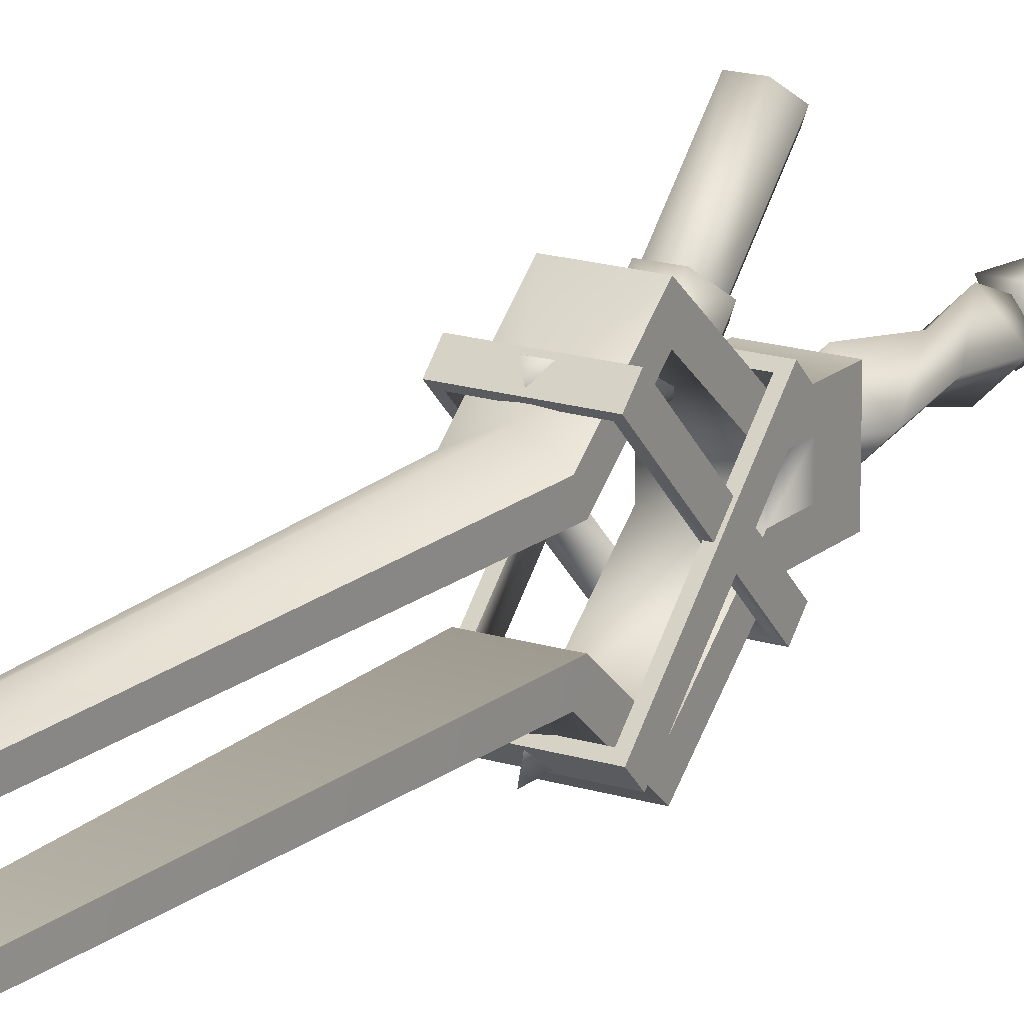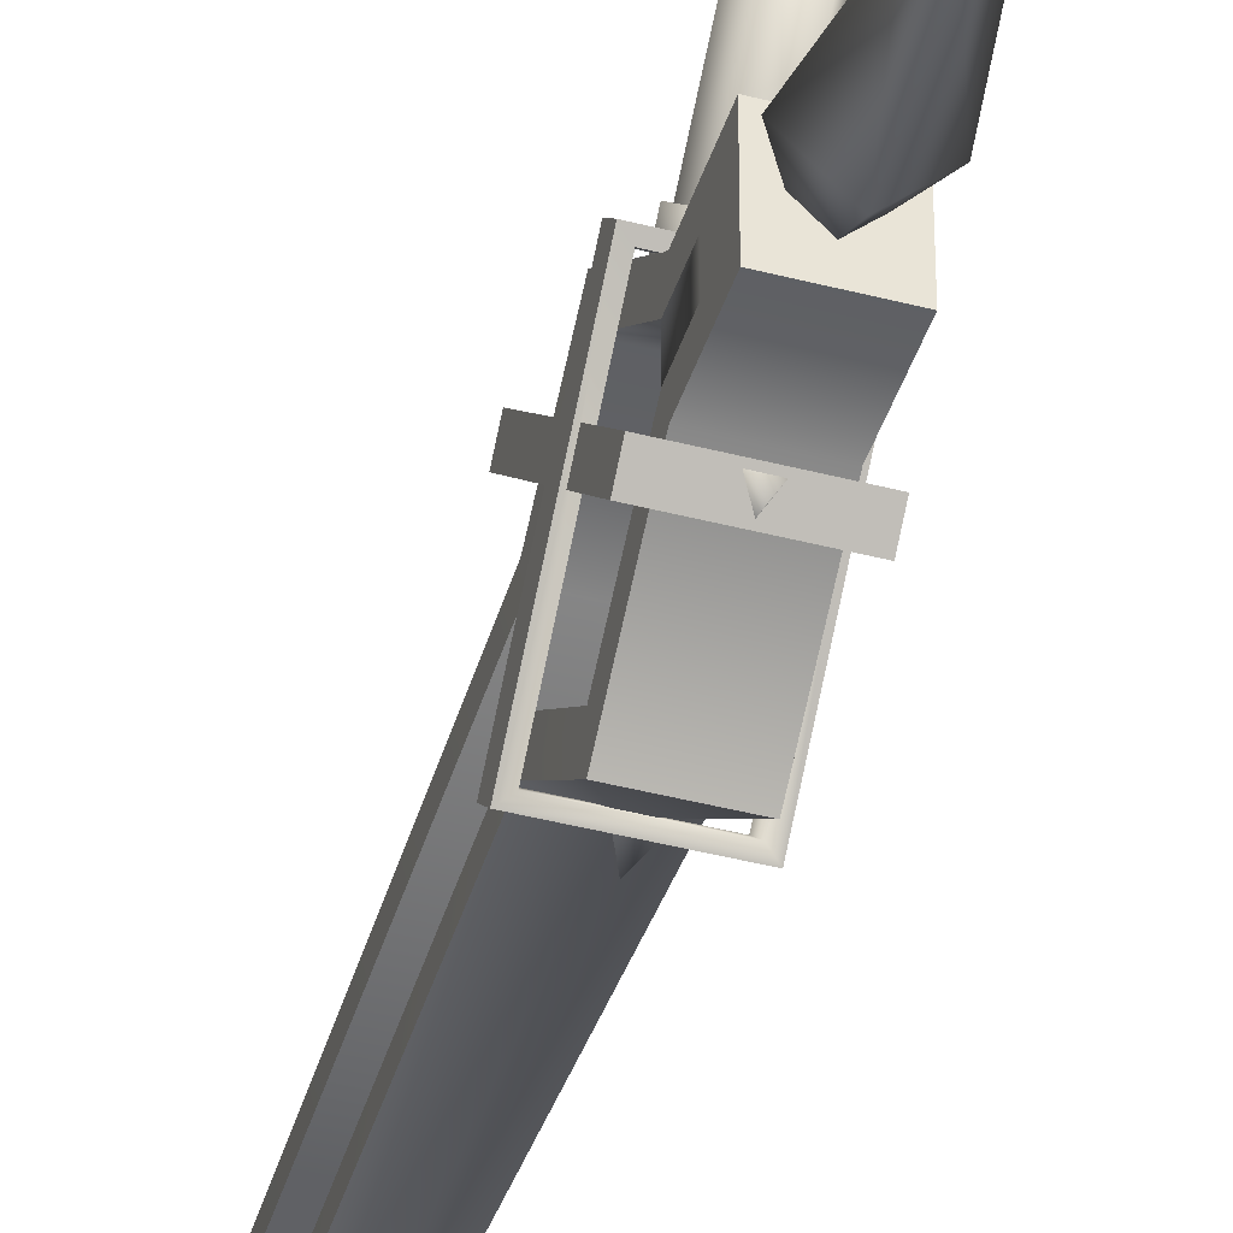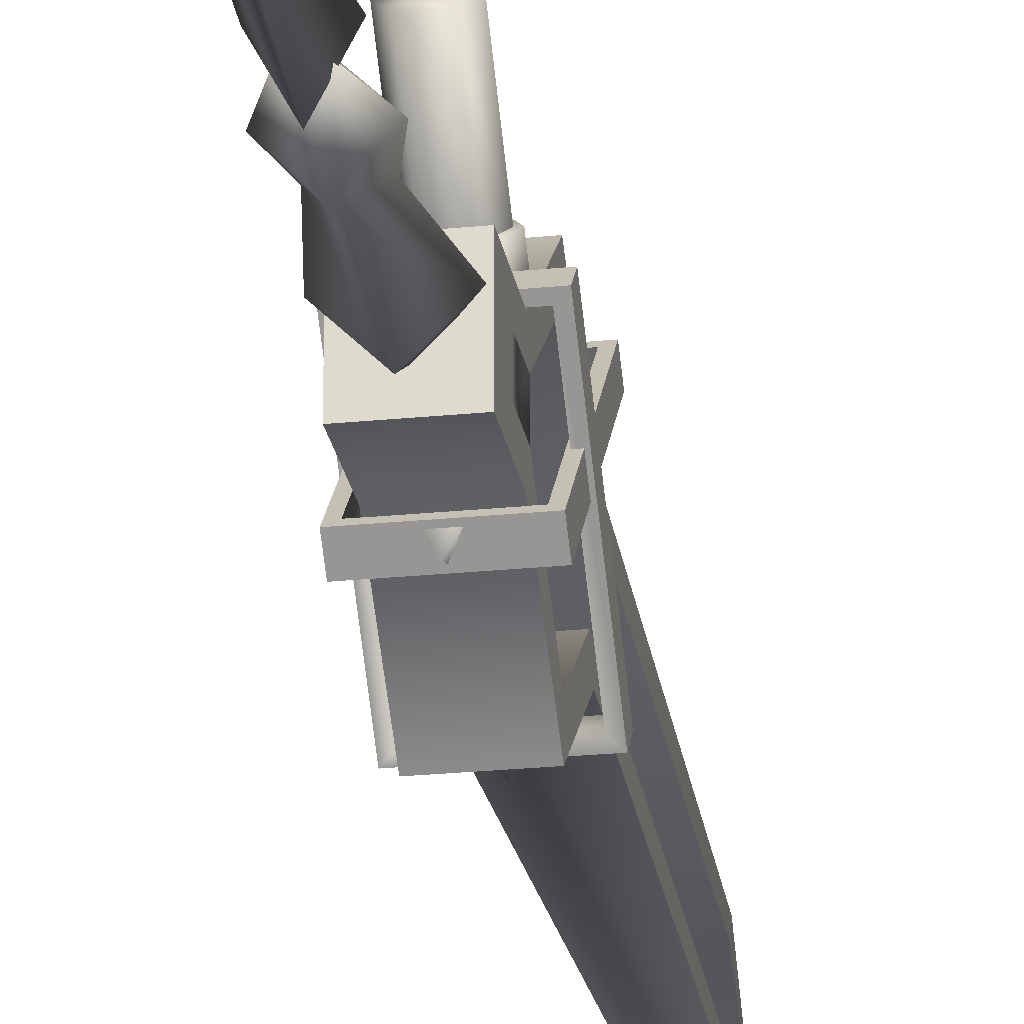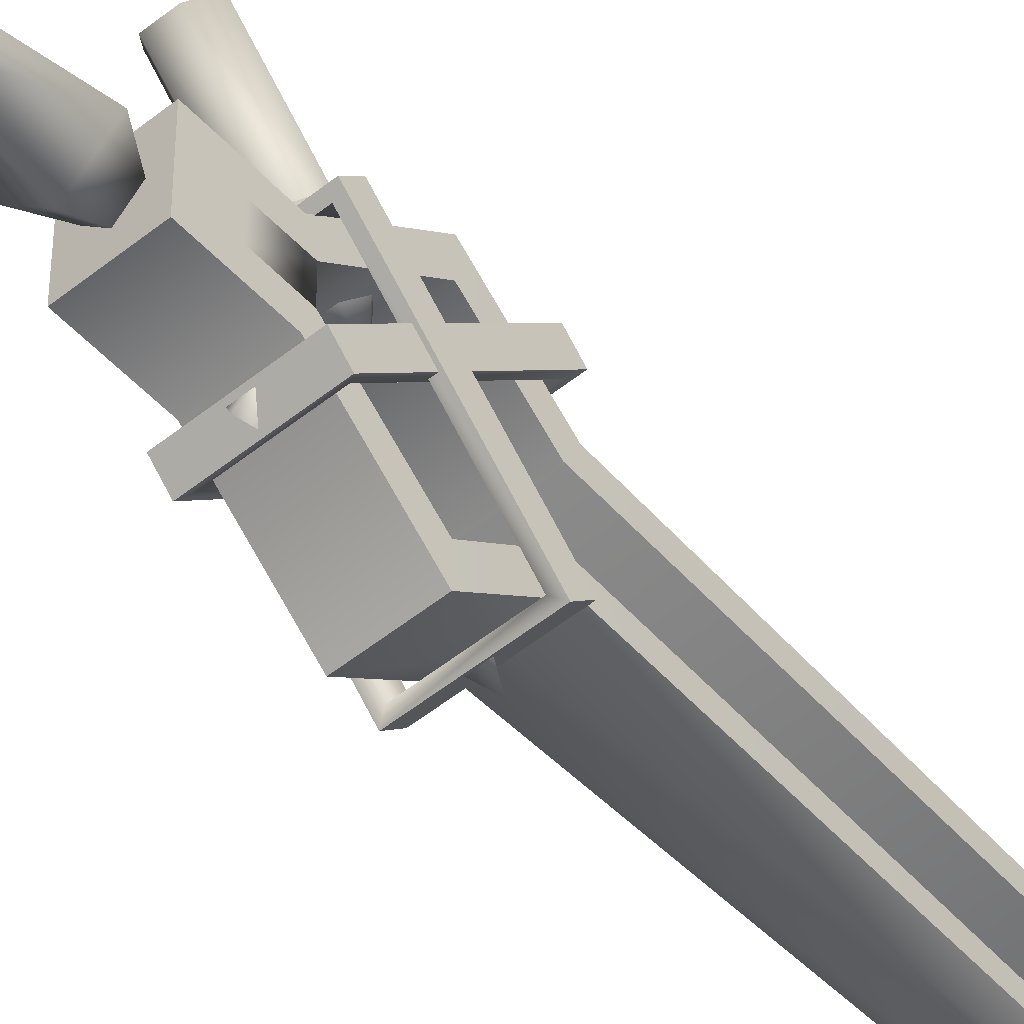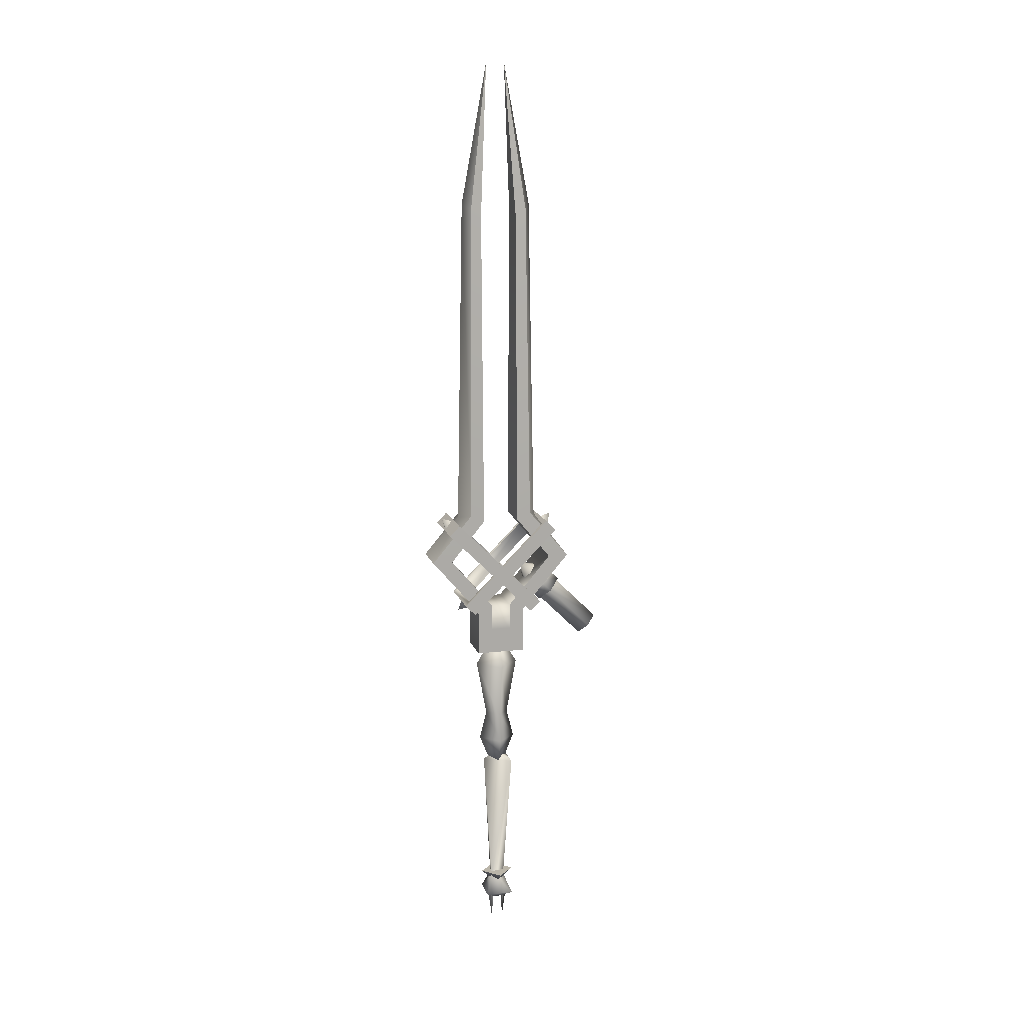
<metadata>
{"format":"obj","ext":"obj","renderer":"f3d","projection":"perspective","resolution":1024,"background":"white","views":[{"elev":17.6,"azim":31.7,"up":"+Y"},{"elev":-42.7,"azim":162.7,"up":"+Y"},{"elev":-24.5,"azim":-170.5,"up":"+Y"},{"elev":-51.4,"azim":-138.7,"up":"+Y"},{"elev":13.5,"azim":75.3,"up":"+Z"}]}
</metadata>
<code>
g mesh00
v 6.343 0 -81.72
v 0 0 -87.34
v 0 6.343 -81.72
v -6.343 0 -81.72
v 0 -6.343 -81.72
v -5.07 4.859 -32.14
v 0.09684 -5.327 -32.14
v 0 0 -28.46
v 0 -6.891 -22.72
v -6.892 0 -22.72
v 0 0 -39.91
v -1.888 -1.913 -92.25
v 1.888 -1.913 -92.25
v 0 -2.215 -102
v 0 2.215 -102
v 1.888 1.913 -92.25
v -1.888 1.913 -92.25
v -1.888 1.913 -92.25
v 0 3.802 -90.89
v 0 2.215 -102
v 1.888 1.913 -92.25
v 0 -6.343 -81.72
v -6.343 0 -81.72
v 0 -6.343 -81.72
v 0 6.343 -81.72
v 6.343 0 -81.72
v 0 6.343 -81.72
v 1.888 -1.913 -92.25
v 0 -3.802 -90.89
v 0 -2.215 -102
v -1.888 -1.913 -92.25
v 5.168 -5.168 -90.27
v 1.342 -2.508 -82.86
v -5.168 -5.168 -90.27
v -1.342 -2.508 -82.86
v 0 2.666 -83.84
v -5.168 5.168 -90.27
v 5.168 5.168 -90.27
v -5.168 5.168 -90.27
v 0 2.666 -83.84
v 5.489 4.837 -32.15
v -5.07 4.859 -32.14
v 0 -4.255 -12.17
v 6.892 0 -22.72
v 4.254 0 -12.17
v 0 6.891 -22.72
v 0 4.255 -12.17
v -4.254 0 -12.17
v -5.168 -5.168 -90.27
v 0 0 -93.92
v 5.168 -5.168 -90.27
v 5.168 5.168 -90.27
v -8.099 0 8.903
v 0 8.099 8.903
v 8.099 0 8.903
v 0 -8.099 8.903
v -8.099 0 8.903
f 1 2 3
f 4 2 5
f 6 7 8
f 9 10 11
f 12 13 14
f 15 16 17
f 18 19 20
f 20 19 21
f 2 1 22
f 23 24 25
f 25 24 26
f 2 4 27
f 28 29 30
f 30 29 31
f 32 33 34
f 7 6 35
f 35 6 36
f 35 36 37
f 38 39 36
f 33 40 41
f 41 40 42
f 43 44 45
f 45 44 46
f 45 46 47
f 10 9 48
f 49 50 51
f 51 50 38
f 51 38 33
f 33 38 36
f 42 8 41
f 41 8 7
f 41 7 33
f 33 7 35
f 33 35 34
f 34 35 37
f 34 37 50
f 50 37 52
f 53 54 47
f 47 54 55
f 47 55 45
f 45 55 56
f 45 56 43
f 43 56 57
f 43 57 48
f 48 57 47
f 48 47 10
f 10 47 46
f 10 46 11
f 11 46 44
f 11 44 9
f 9 44 43
f 9 43 48
v -7.627 -3.545 25.3
v -7.627 -9.146 15.7
v -7.627 -9.146 33.01
v -4.729 -10.6 189.6
v 0 -13.1 191.3
v 0 -3.401 243.5
v 4.729 -6.724 187.5
v -4.729 -6.724 187.5
v 0 -3.401 243.5
v 7.627 -3.595 34.88
v 7.627 -9.146 33.01
v 7.627 -9.146 15.7
v 9.424 -9.933 34
v 11.17 -11.21 32.73
v -9.424 -9.933 34
v -11.17 -11.21 32.73
v 9.424 20.06 63.99
v 11.17 21.33 65.27
v 9.424 -9.933 34
v 11.17 -11.21 32.73
v -11.17 21.33 65.27
v -11.17 -11.21 32.73
v -11.17 17.6 69
v -11.17 -14.94 36.46
v 7.627 -9.146 33.01
v 7.627 -19.65 53.8
v -9.424 -9.933 34
v -11.17 -11.21 32.73
v -9.424 20.06 63.99
v -11.17 21.33 65.27
v -7.627 -11.84 71.97
v -7.627 -6.724 69.48
v -7.627 -27.09 53.83
v -7.627 -27.09 53.83
v -7.627 -9.146 33.01
v 7.627 -27.09 53.83
v -7.627 -19.65 53.8
v -7.627 -3.595 34.88
v -7.627 -9.146 33.01
v -7.627 -9.146 15.7
v 7.627 -9.146 15.7
v 7.627 -9.146 33.01
v -9.424 20.06 63.99
v -11.17 21.33 65.27
v 9.424 20.06 63.99
v 11.17 21.33 65.27
v -9.424 -13.66 37.74
v -11.17 -14.94 36.46
v 9.424 -13.66 37.74
v 11.17 -14.94 36.46
v 9.424 16.32 67.72
v 11.17 17.6 69
v -7.627 -11.84 71.97
v -4.729 -6.724 187.5
v -4.729 -10.6 189.6
v 0 -3.401 243.5
v 7.627 -11.84 71.97
v 7.627 -6.724 69.48
v 4.729 -10.6 189.6
v 4.729 -6.724 187.5
v 0 -3.401 243.5
v 7.627 -11.84 71.97
v 7.627 -27.09 53.83
v -7.627 3.595 34.88
v -7.627 9.146 33.01
v -7.627 9.146 15.7
v -7.627 3.545 25.3
v 7.627 9.146 15.7
v 7.627 -9.146 15.7
v -7.627 9.146 15.7
v -7.627 -9.146 15.7
v 11.17 17.6 69
v 11.17 21.33 65.27
v -11.17 17.6 69
v -11.17 21.33 65.27
v -7.627 27.09 53.83
v -7.627 9.146 33.01
v -7.627 19.65 53.8
v 7.627 27.09 53.83
v 7.627 9.146 33.01
v -7.627 27.09 53.83
v 7.627 19.65 53.8
v 7.627 3.595 34.88
v 7.627 27.09 53.83
v 7.627 9.146 33.01
v 0 15.41 69.76
v 7.627 27.09 53.83
v -7.627 27.09 53.83
v 0 13.1 191.3
v 4.729 10.6 189.6
v 7.627 11.84 71.97
v 7.627 6.724 69.48
v 7.627 11.84 71.97
v 4.729 6.724 187.5
v 4.729 10.6 189.6
v 0 3.401 243.5
v 11.17 -11.21 32.73
v 11.17 21.33 65.27
v 11.17 -14.94 36.46
v 11.17 17.6 69
v 7.627 19.65 53.8
v 7.627 11.84 71.97
v -7.627 3.595 34.88
v -7.627 -3.595 34.88
v 7.627 3.595 34.88
v 7.627 -3.595 34.88
v 7.627 3.545 25.3
v 7.627 -3.545 25.3
v 0 -15.41 69.76
v -7.627 -11.84 71.97
v -7.627 -27.09 53.83
v -7.627 6.724 69.48
v -7.627 19.65 53.8
v 7.627 19.65 53.8
v -7.627 3.595 34.88
v 7.627 3.595 34.88
v 0 3.401 243.5
v -4.729 6.724 187.5
v 4.729 6.724 187.5
v 7.627 6.724 69.48
v -7.627 11.84 71.97
v -7.627 6.724 69.48
v -4.729 10.6 189.6
v -4.729 6.724 187.5
v 0 3.401 243.5
v 7.627 -3.595 34.88
v -7.627 -3.595 34.88
v -7.627 -19.65 53.8
v -7.627 19.65 53.8
v -7.627 11.84 71.97
v -9.424 16.32 67.72
v -9.424 20.06 63.99
v 9.424 16.32 67.72
v 9.424 20.06 63.99
v 9.424 -13.66 37.74
v 9.424 -9.933 34
v 9.424 -13.66 37.74
v 9.424 -9.933 34
v -9.424 -13.66 37.74
v -9.424 -9.933 34
v -9.424 16.32 67.72
v -9.424 20.06 63.99
v 7.627 9.146 15.7
v -7.627 9.146 15.7
v -7.627 9.146 33.01
v 8.099 0 8.903
v 0 8.099 8.903
v 0 0 22.47
v -7.627 3.545 25.3
v -7.627 -3.545 25.3
v -7.627 3.595 34.88
v -7.627 -3.595 34.88
v 9.424 16.32 67.72
v 11.17 17.6 69
v -9.424 16.32 67.72
v -11.17 17.6 69
v -9.424 -13.66 37.74
v -11.17 -14.94 36.46
v -11.17 -14.94 36.46
v -11.17 -11.21 32.73
v 11.17 -14.94 36.46
v 11.17 -11.21 32.73
v -8.099 0 8.903
v 0 -8.099 8.903
v 0.001153 16.36 67.76
v 2.711 20.09 64.03
v 0 21.94 69.61
v -2.714 20.09 64.03
v 0.001153 16.36 67.76
v 0.001153 -16.31 67.95
v -2.714 -20.04 64.22
v 0 -21.89 69.8
v 2.711 -20.04 64.22
v 0.001153 -16.31 67.95
v 0.001153 -13.7 37.7
v -2.714 -9.969 33.97
v 0 -15.55 32.12
v 2.711 -9.969 33.97
v 0.001153 -13.7 37.7
v 0.001153 13.75 37.89
v 2.711 10.02 34.16
v 0 15.6 32.31
v -2.714 10.02 34.16
v 0.001153 13.75 37.89
v -9.896 13.71 37.92
v -9.896 9.98 34.19
v 9.896 13.71 37.92
v 9.896 9.98 34.19
v 9.896 -16.28 67.92
v 9.896 -20.01 64.19
v 9.896 -16.28 67.92
v 9.896 -20.01 64.19
v -9.896 -16.28 67.92
v -9.896 -20.01 64.19
v -9.896 13.71 37.92
v -9.896 9.98 34.19
v 9.896 9.98 34.19
v 11.76 11.26 32.91
v 9.896 -20.01 64.19
v 11.76 -21.29 65.47
v -9.896 -20.01 64.19
v -11.76 -21.29 65.47
v -9.896 9.98 34.19
v -11.76 11.26 32.91
v 9.896 13.71 37.92
v 11.76 14.99 36.65
v -9.896 13.71 37.92
v -11.76 14.99 36.65
v -9.896 -16.28 67.92
v -11.76 -17.55 69.2
v 9.896 -16.28 67.92
v 11.76 -17.55 69.2
v 9.896 -16.28 67.92
v 11.76 -17.55 69.2
v 9.896 13.71 37.92
v 11.76 14.99 36.65
v -9.896 13.71 37.92
v -11.76 14.99 36.65
v -9.896 -16.28 67.92
v -11.76 -17.55 69.2
v 9.896 -20.01 64.19
v 11.76 -21.29 65.47
v -9.896 -20.01 64.19
v -11.76 -21.29 65.47
v -9.896 9.98 34.19
v -11.76 11.26 32.91
v 9.896 9.98 34.19
v 11.76 11.26 32.91
v -11.76 11.26 32.91
v -11.76 -21.29 65.47
v -11.76 14.99 36.65
v -11.76 -17.55 69.2
v 11.76 14.99 36.65
v 11.76 11.26 32.91
v -11.76 14.99 36.65
v -11.76 11.26 32.91
v 11.76 -21.29 65.47
v 11.76 11.26 32.91
v 11.76 -17.55 69.2
v 11.76 14.99 36.65
v -11.76 -17.55 69.2
v -11.76 -21.29 65.47
v 11.76 -17.55 69.2
v 11.76 -21.29 65.47
v 7.627 -27.09 53.83
v 7.627 -11.84 71.97
v 4.729 -10.6 189.6
v -7.627 -6.724 69.48
v 7.627 -6.724 69.48
v 7.627 -19.65 53.8
v -7.627 11.84 71.97
v -4.729 10.6 189.6
v 0 3.401 243.5
v 7.627 9.146 33.01
v 7.627 9.146 15.7
v 7.627 3.545 25.3
v 7.627 -3.545 25.3
f 58 59 60
f 61 62 63
f 64 65 66
f 67 68 69
f 70 71 72
f 72 71 73
f 74 75 76
f 76 75 77
f 78 79 80
f 80 79 81
f 82 67 83
f 84 85 86
f 86 85 87
f 88 89 90
f 91 92 93
f 89 94 90
f 90 94 95
f 90 95 96
f 97 98 92
f 92 98 99
f 92 99 93
f 60 95 58
f 100 101 102
f 102 101 103
f 104 105 106
f 106 105 107
f 106 107 108
f 108 107 109
f 89 110 111
f 111 110 112
f 111 112 113
f 114 115 116
f 116 115 117
f 116 117 118
f 115 119 83
f 83 119 120
f 83 120 82
f 121 122 123
f 59 58 123
f 123 58 124
f 123 124 121
f 125 126 127
f 127 126 128
f 129 130 131
f 131 130 132
f 133 134 135
f 135 134 121
f 136 137 138
f 139 140 141
f 141 140 142
f 143 144 145
f 146 147 143
f 143 147 148
f 143 148 144
f 149 150 151
f 151 150 152
f 151 152 153
f 154 155 156
f 156 155 157
f 158 141 149
f 149 141 159
f 160 161 162
f 162 161 163
f 162 163 164
f 164 163 165
f 62 61 166
f 166 61 167
f 166 167 168
f 169 170 171
f 171 170 172
f 171 172 173
f 174 175 176
f 176 175 169
f 176 169 177
f 177 169 171
f 178 179 180
f 180 179 181
f 180 181 182
f 183 184 185
f 133 186 187
f 187 186 179
f 188 189 190
f 190 189 191
f 190 191 192
f 192 191 193
f 194 195 196
f 196 195 197
f 196 197 198
f 198 197 199
f 200 201 137
f 137 201 202
f 137 202 138
f 203 204 205
f 206 207 208
f 208 207 209
f 210 211 212
f 212 211 213
f 212 213 214
f 214 213 215
f 216 217 218
f 218 217 219
f 204 220 205
f 205 220 221
f 205 221 203
f 222 223 224
f 224 223 225
f 224 225 226
f 227 228 229
f 229 228 230
f 229 230 231
f 232 233 234
f 234 233 235
f 234 235 236
f 237 238 239
f 239 238 240
f 239 240 241
f 242 243 244
f 244 243 245
f 244 245 246
f 246 245 247
f 248 249 250
f 250 249 251
f 250 251 252
f 252 251 253
f 254 255 256
f 256 255 257
f 258 259 260
f 260 259 261
f 262 263 264
f 264 263 265
f 266 267 268
f 268 267 269
f 270 271 272
f 272 271 273
f 274 275 276
f 276 275 277
f 278 279 280
f 280 279 281
f 282 283 284
f 284 283 285
f 286 287 288
f 288 287 289
f 290 291 292
f 292 291 293
f 294 295 296
f 296 295 297
f 298 299 300
f 300 299 301
f 168 302 166
f 166 302 303
f 166 303 62
f 62 303 304
f 62 304 63
f 65 64 305
f 305 64 306
f 305 306 185
f 185 306 307
f 185 307 183
f 145 308 143
f 143 308 309
f 143 309 146
f 146 309 310
f 146 310 147
f 311 140 312
f 312 140 313
f 312 313 69
f 69 313 314
f 69 314 67
v 6.268 20.86 39.07
v 3.143 16.94 35.14
v 3.032 24.71 42.96
v -3.219 16.88 35.11
v -3.328 24.65 42.93
v -6.455 20.73 39.01
v 5.151 36.95 23.07
v 2.532 33.67 19.78
v 2.439 40.18 26.33
v -6.428 15.91 43.8
v -3.193 12.06 39.91
v -0.03343 9.778 49.99
v 3.168 12.12 39.94
v 6.294 16.03 43.86
v -2.797 33.62 19.75
v -5.508 36.85 23.02
v -2.889 40.13 26.3
v 3.058 19.88 47.76
v -3.303 19.82 47.73
v 2.532 33.67 19.78
v -2.709 17.07 36.2
v -2.797 33.62 19.75
v -5.421 20.3 39.46
v -5.508 36.85 23.02
v -2.801 23.57 42.75
v -2.889 40.13 26.3
v 2.528 23.63 42.77
v 2.439 40.18 26.33
v 5.238 20.4 39.51
v 5.151 36.95 23.07
v 2.62 17.12 36.22
v 6.294 16.03 43.86
v 3.032 24.71 42.96
v 3.058 19.88 47.76
v -3.328 24.65 42.93
v -3.303 19.82 47.73
v -6.455 20.73 39.01
v -6.428 15.91 43.8
v -3.219 16.88 35.11
v -3.193 12.06 39.91
v 3.143 16.94 35.14
v 3.168 12.12 39.94
v 6.268 20.86 39.07
f 315 316 317
f 317 316 318
f 317 318 319
f 319 318 320
f 321 322 323
f 324 325 326
f 326 325 327
f 326 327 328
f 322 329 323
f 323 329 330
f 323 330 331
f 328 332 326
f 326 332 333
f 326 333 324
f 334 335 336
f 336 335 337
f 336 337 338
f 338 337 339
f 338 339 340
f 340 339 341
f 340 341 342
f 342 341 343
f 342 343 344
f 344 343 345
f 344 345 334
f 334 345 335
f 346 347 348
f 348 347 349
f 348 349 350
f 350 349 351
f 350 351 352
f 352 351 353
f 352 353 354
f 354 353 355
f 354 355 356
f 356 355 357
f 356 357 346
f 346 357 347
g mesh01
g mesh02

</code>
